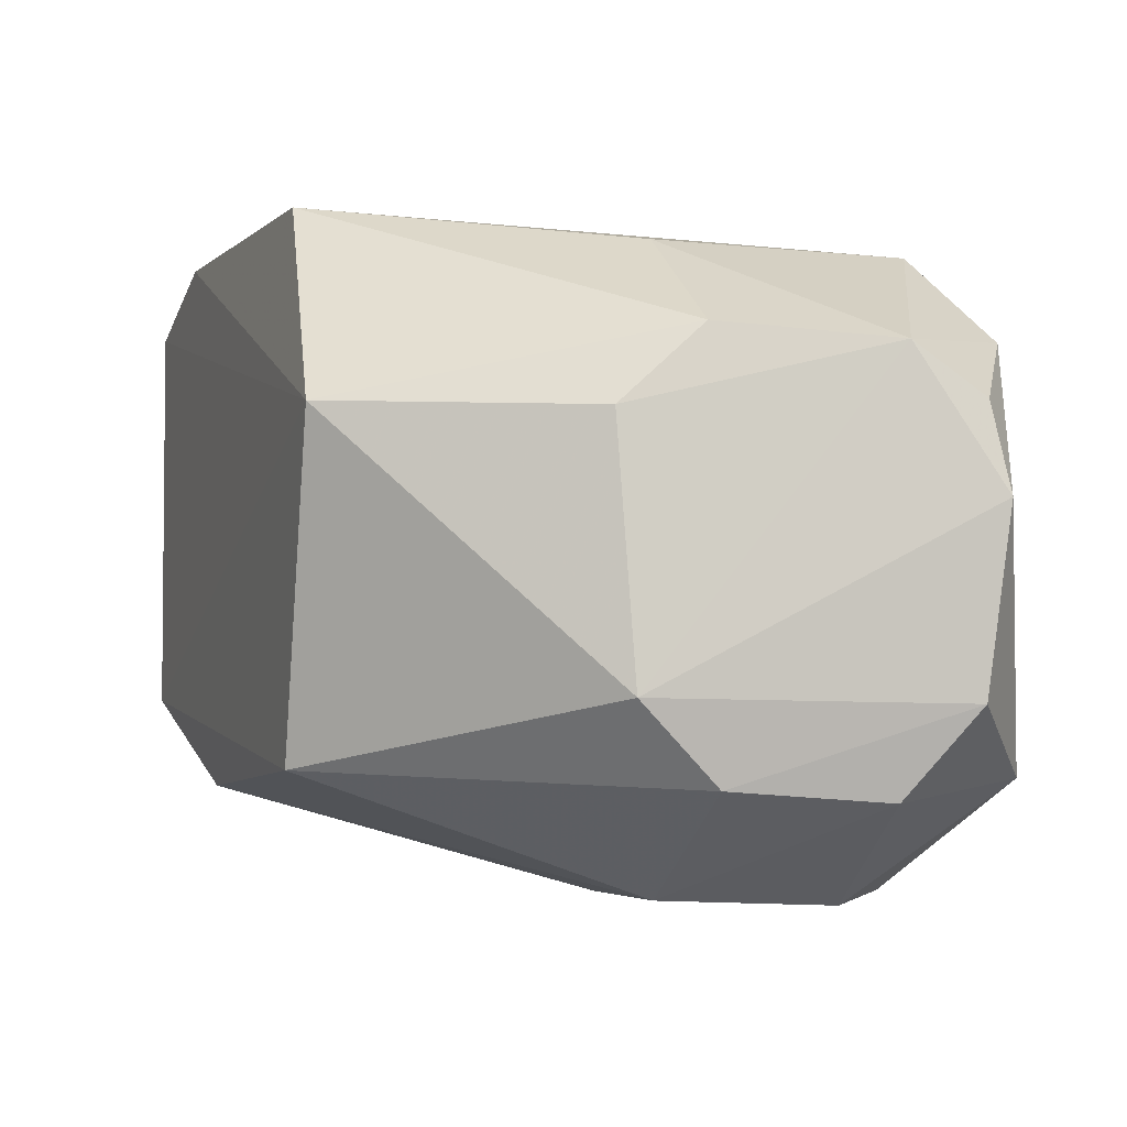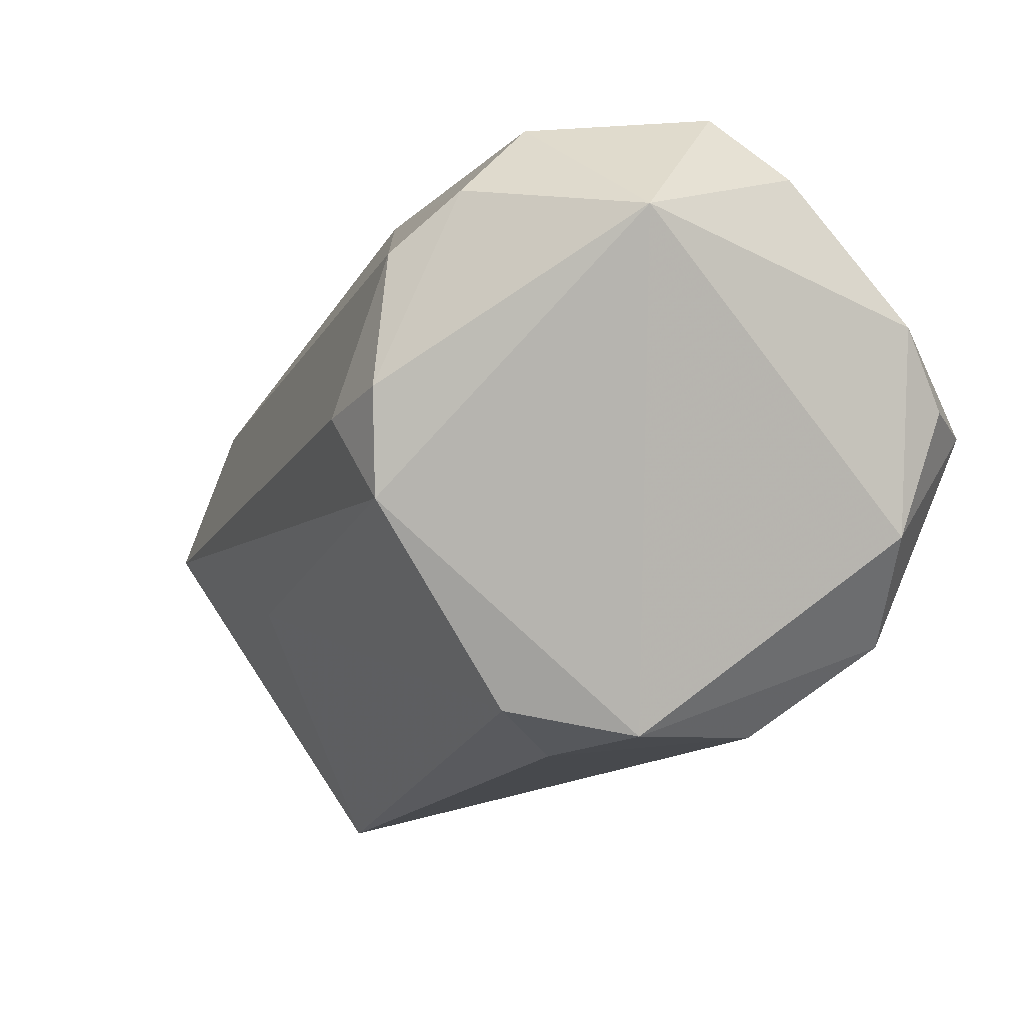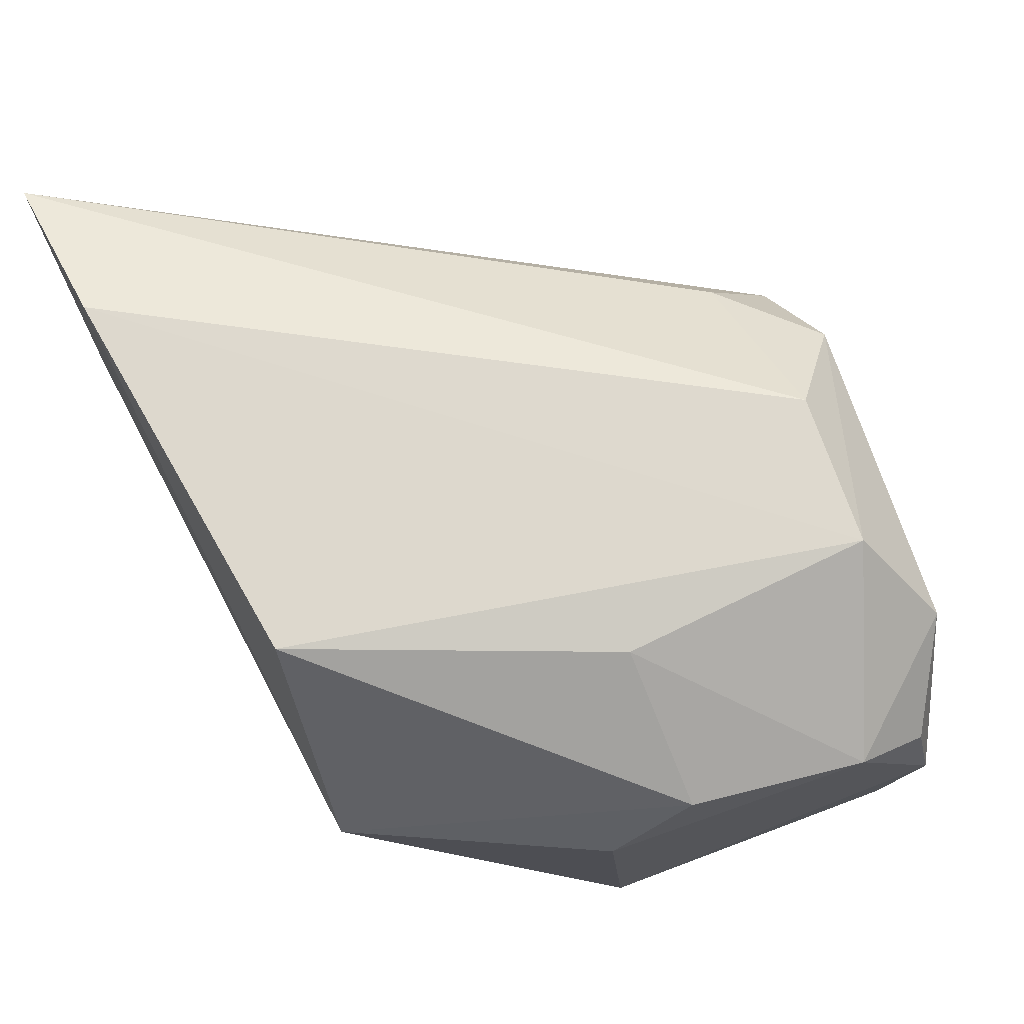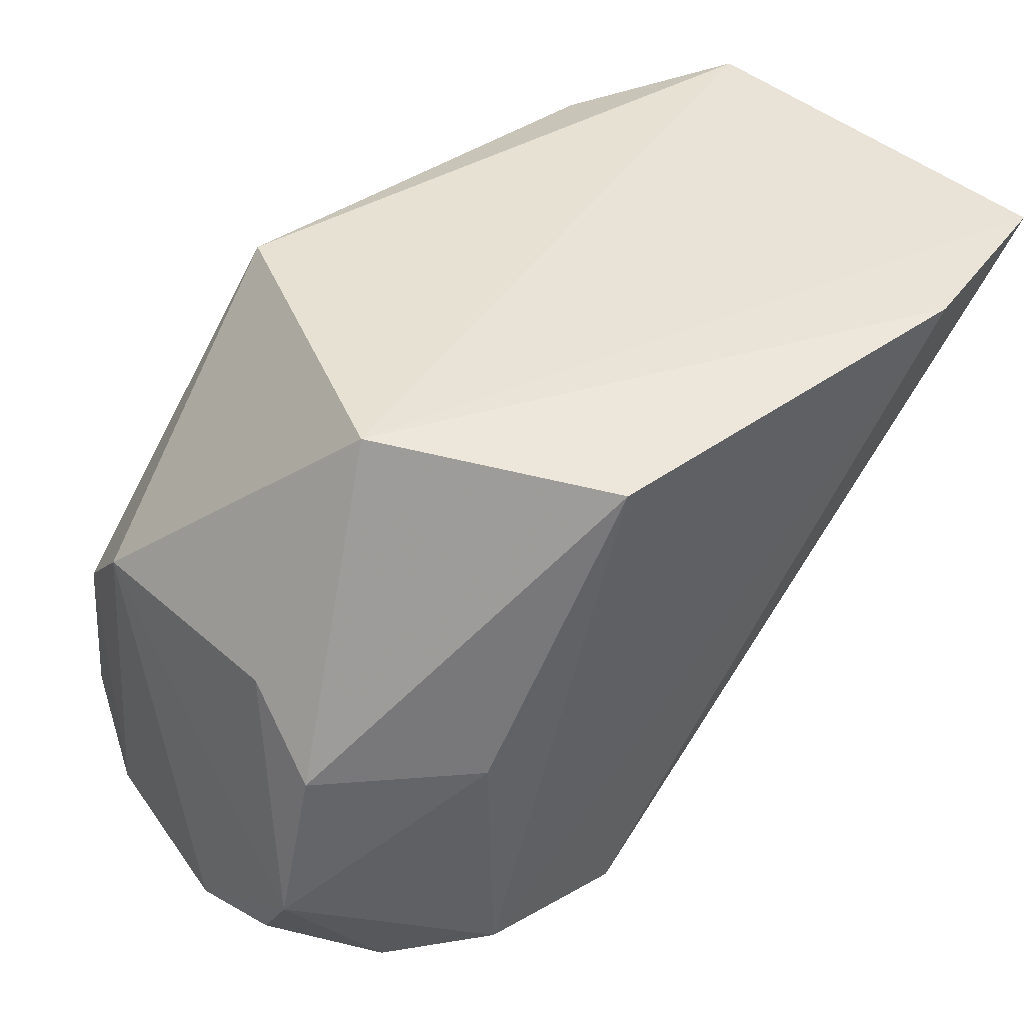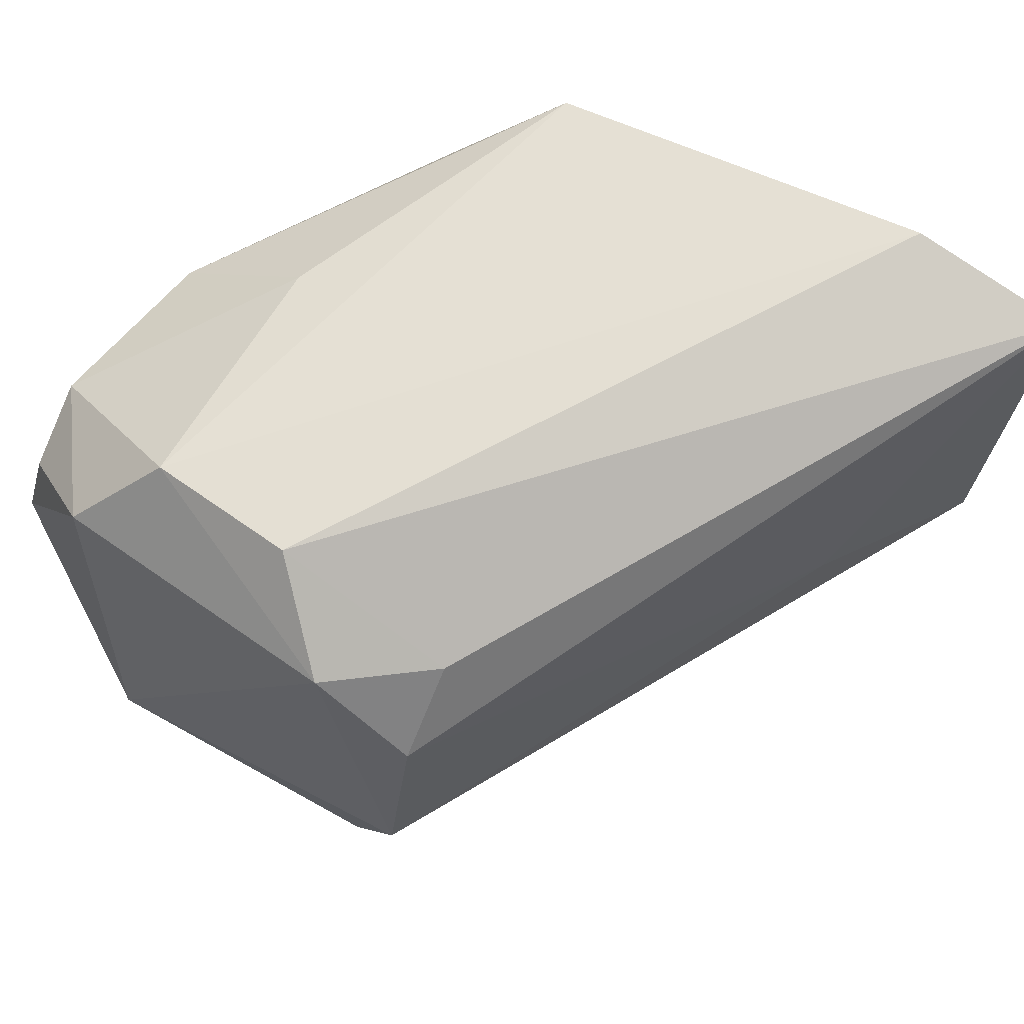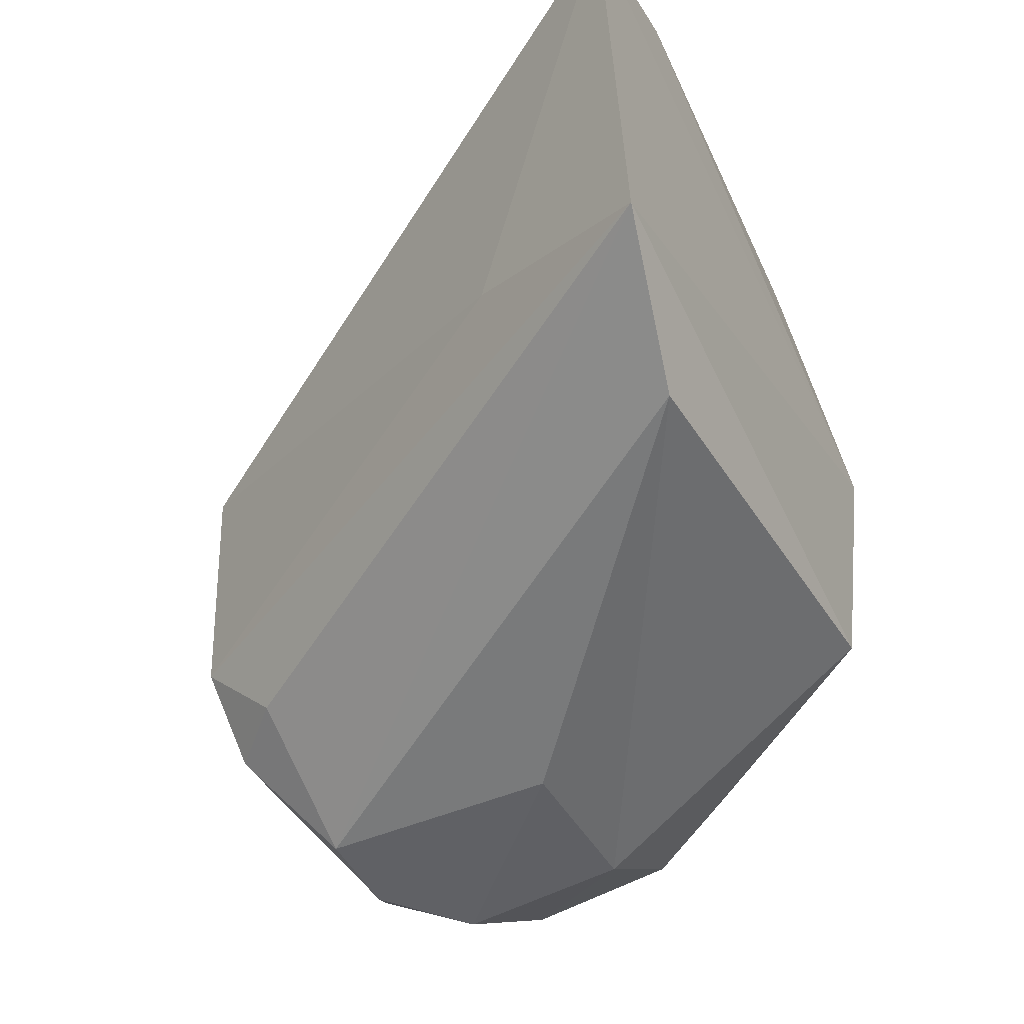
<metadata>
{"format":"obj","ext":"obj","renderer":"f3d","projection":"perspective","resolution":1024,"background":"white","views":[{"elev":-3.6,"azim":74.3,"up":"+Y"},{"elev":-79.6,"azim":36.0,"up":"+Z"},{"elev":74.2,"azim":65.9,"up":"+Y"},{"elev":40.4,"azim":142.6,"up":"+Z"},{"elev":61.2,"azim":-148.5,"up":"+Y"},{"elev":-45.2,"azim":-60.6,"up":"+Y"}]}
</metadata>
<code>
v 0.0357 -0.001899 0.06466
v 0.03791 -0.005864 0.06073
v 0.03809 -0.001106 0.05699
v 0.03174 -0.000768 0.05457
v 0.02541 -0.005812 0.06533
v 0.03634 -0.006958 0.05468
v 0.02738 0.001248 0.06508
v 0.03767 -0.002066 0.06095
v 0.03426 -0.006837 0.06467
v 0.03819 -0.005938 0.05599
v 0.03651 -0.0008591 0.05499
v 0.03072 -0.005851 0.05466
v 0.03337 0.001169 0.06446
v 0.02488 0.000443 0.06527
v 0.03541 -0.008632 0.05974
v 0.03836 -0.003199 0.05567
v 0.03526 0.000527 0.05585
v 0.03764 -0.0009013 0.05967
v 0.03292 0.0005006 0.05566
v 0.02678 -0.00446 0.06215
v 0.03032 -0.002211 0.05478
v 0.03773 -0.007072 0.05954
v 0.02771 -0.007205 0.06469
v 0.03284 -0.008509 0.05596
v 0.03803 -0.001858 0.05584
v 0.03539 0.0005821 0.05974
v 0.03029 -0.0009882 0.05586
v 0.03781 -0.007252 0.05708
v 0.03163 -0.007156 0.05486
v 0.03284 -0.008663 0.05982
v 0.03548 -0.008747 0.05703
v 0.03424 -0.008628 0.05593
v 0.03072 -0.007045 0.05589
f 8 1 2
f 8 2 3
f 9 2 1
f 9 1 5
f 11 6 4
f 12 4 6
f 13 7 1
f 14 5 1
f 14 1 7
f 16 3 2
f 16 2 10
f 16 10 6
f 16 6 11
f 17 3 11
f 17 11 4
f 17 7 13
f 18 8 3
f 18 13 1
f 18 1 8
f 19 14 7
f 19 17 4
f 19 7 17
f 20 12 5
f 20 5 14
f 21 4 12
f 21 20 14
f 21 12 20
f 22 2 9
f 22 9 15
f 22 10 2
f 23 15 9
f 23 9 5
f 24 23 5
f 25 16 11
f 25 11 3
f 25 3 16
f 26 17 13
f 26 13 18
f 26 18 3
f 26 3 17
f 27 19 4
f 27 14 19
f 27 21 14
f 27 4 21
f 28 22 15
f 28 6 10
f 28 10 22
f 29 12 6
f 30 15 23
f 30 23 24
f 31 6 28
f 31 28 15
f 31 15 30
f 32 29 6
f 32 24 29
f 32 6 31
f 32 31 30
f 32 30 24
f 33 29 24
f 33 24 5
f 33 5 12
f 33 12 29

</code>
